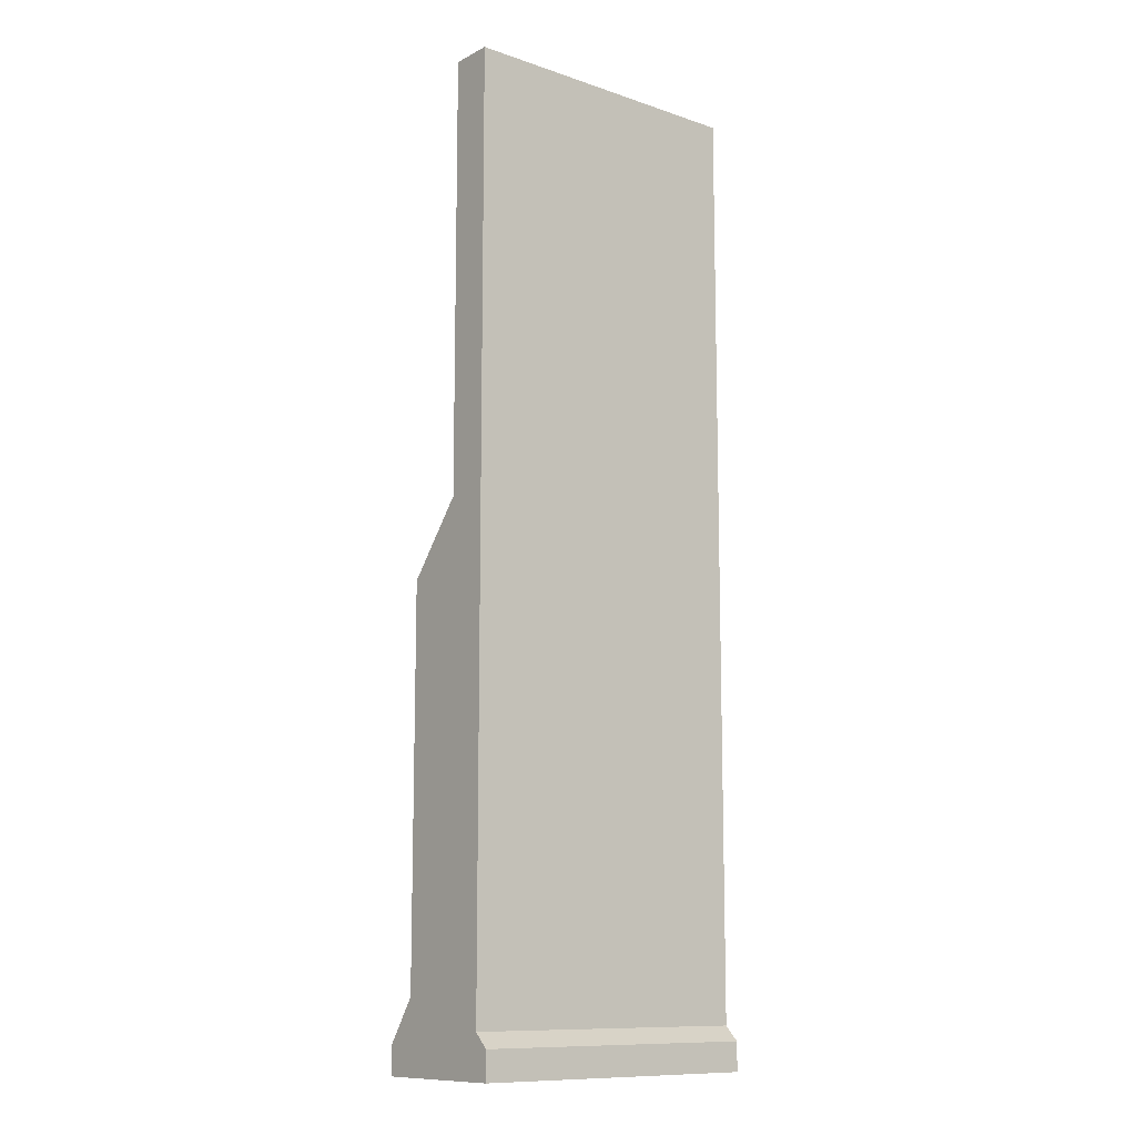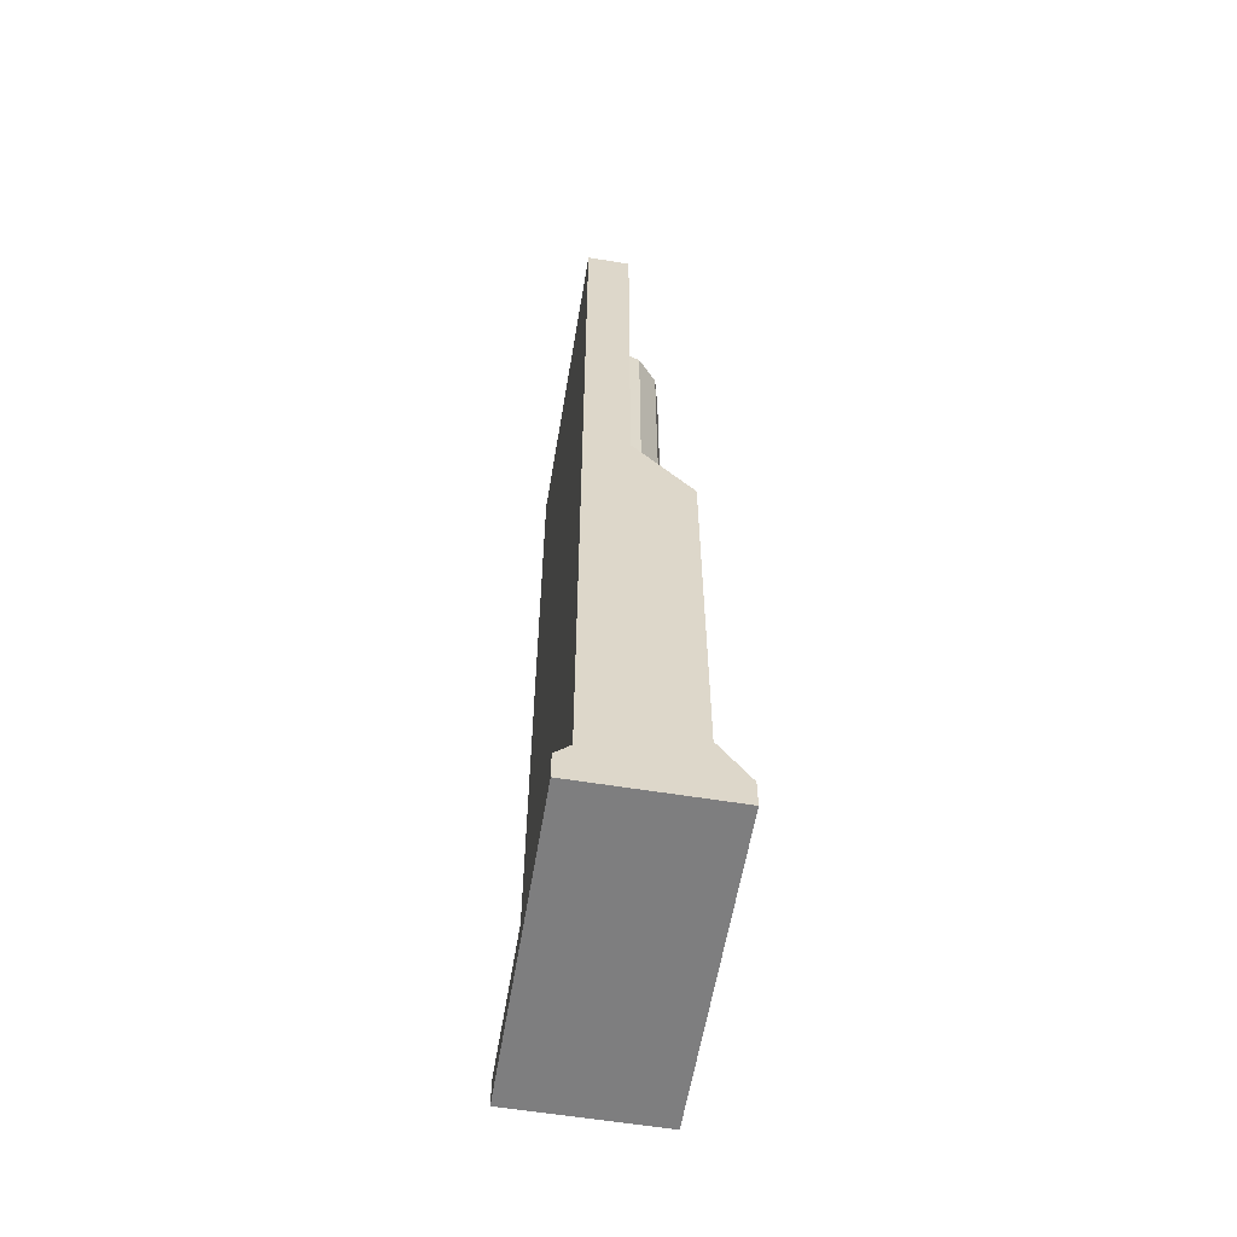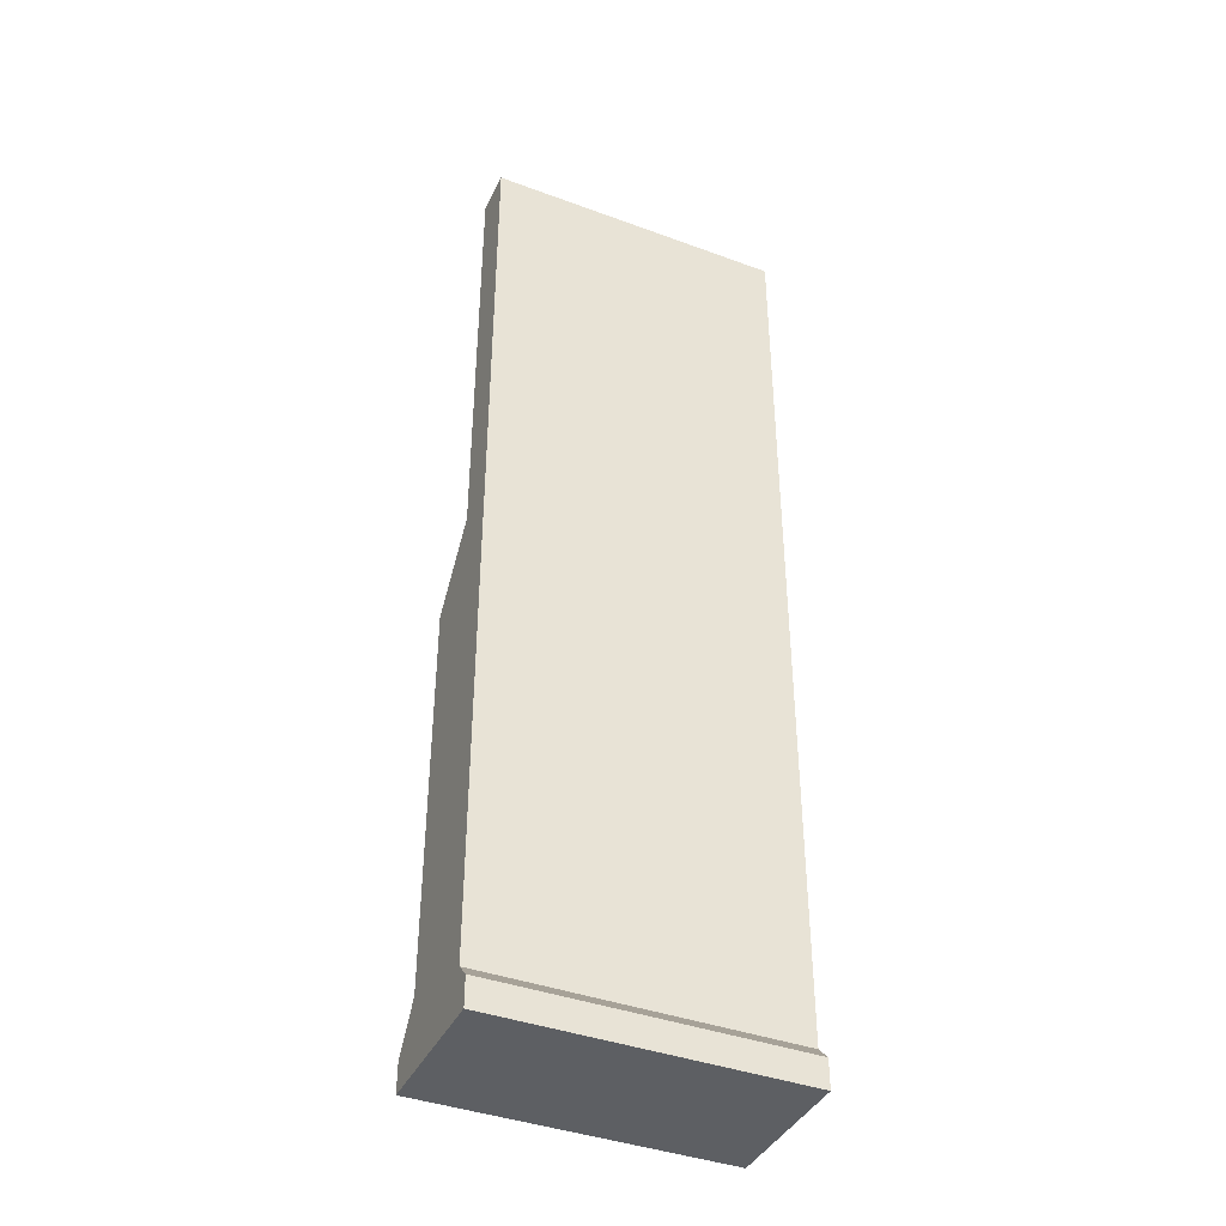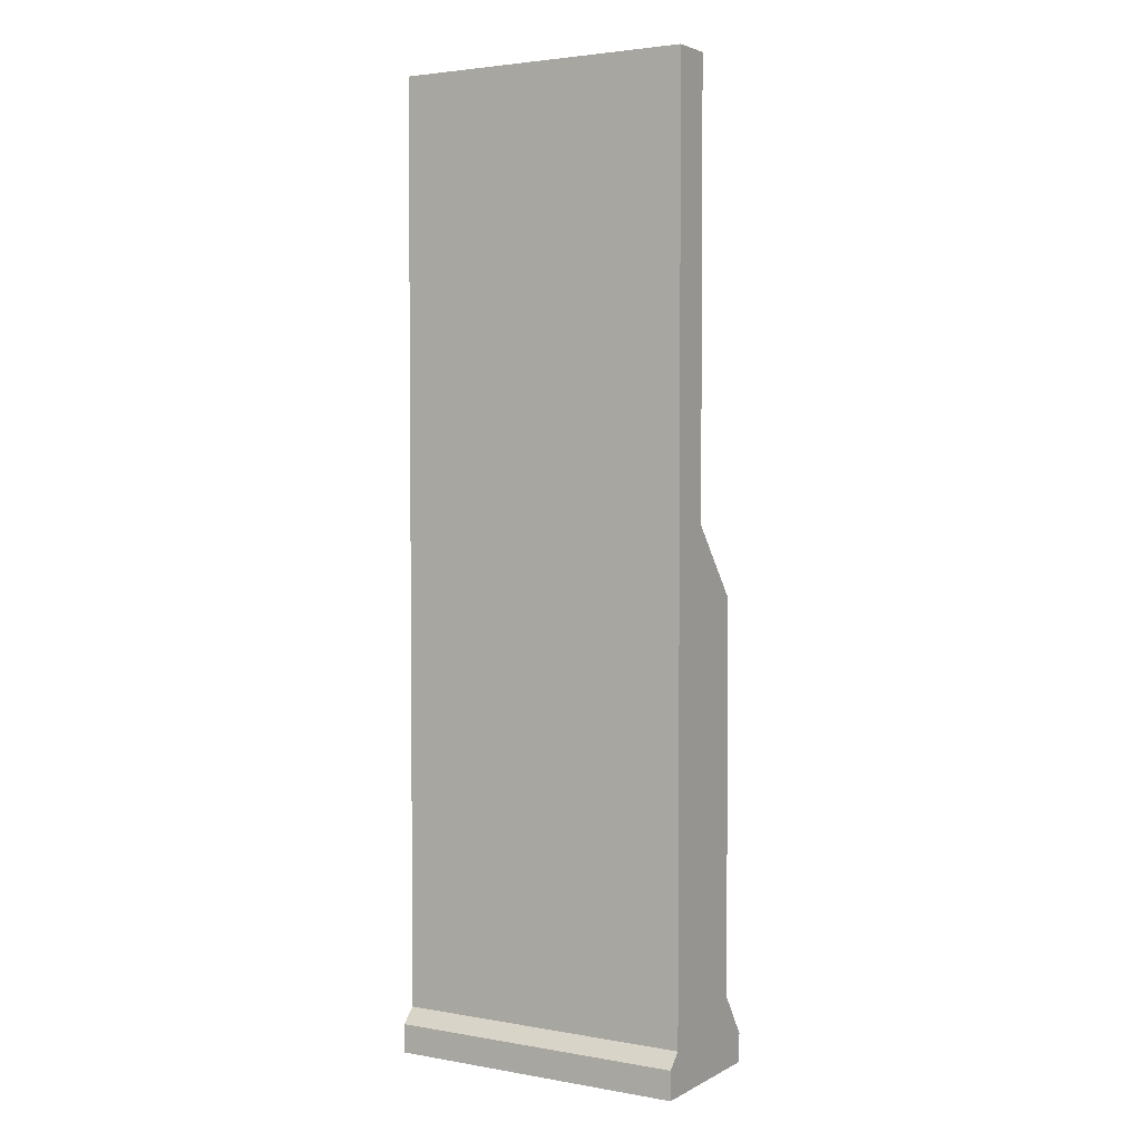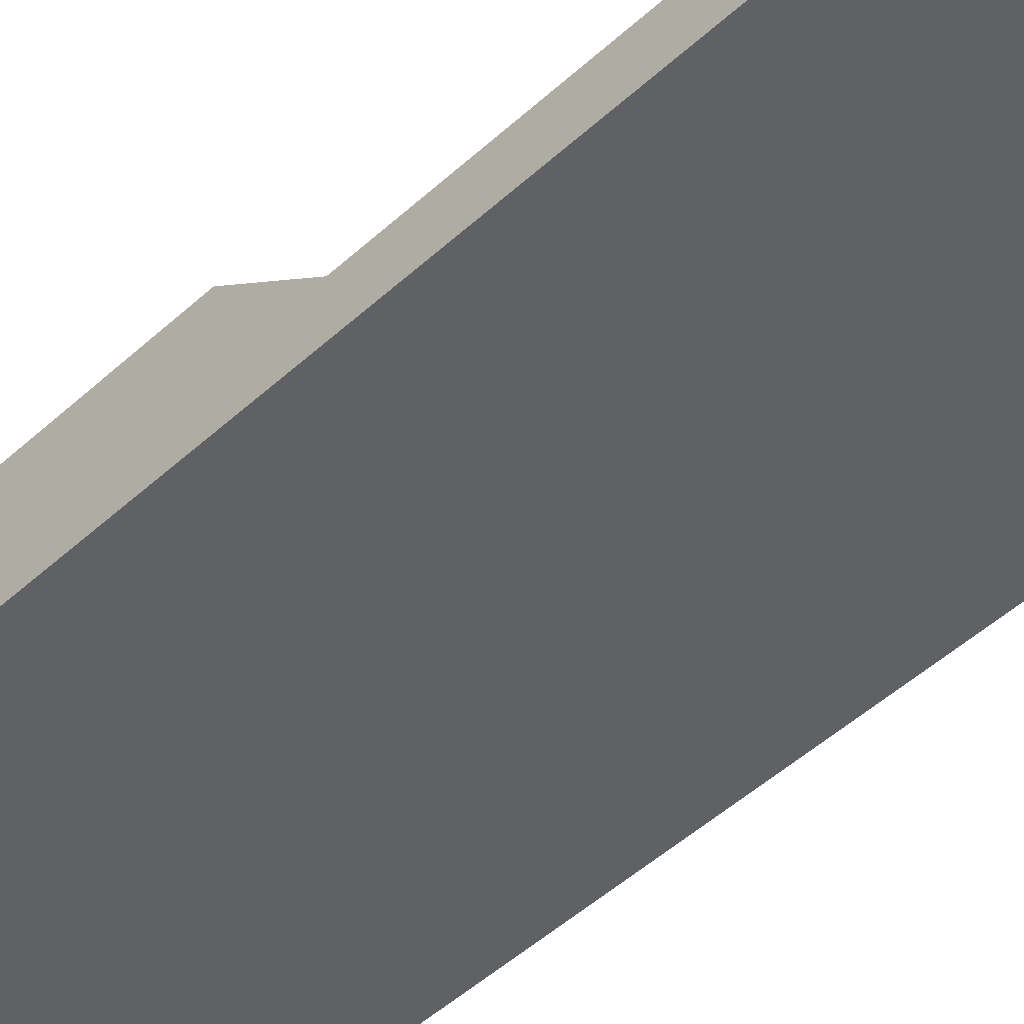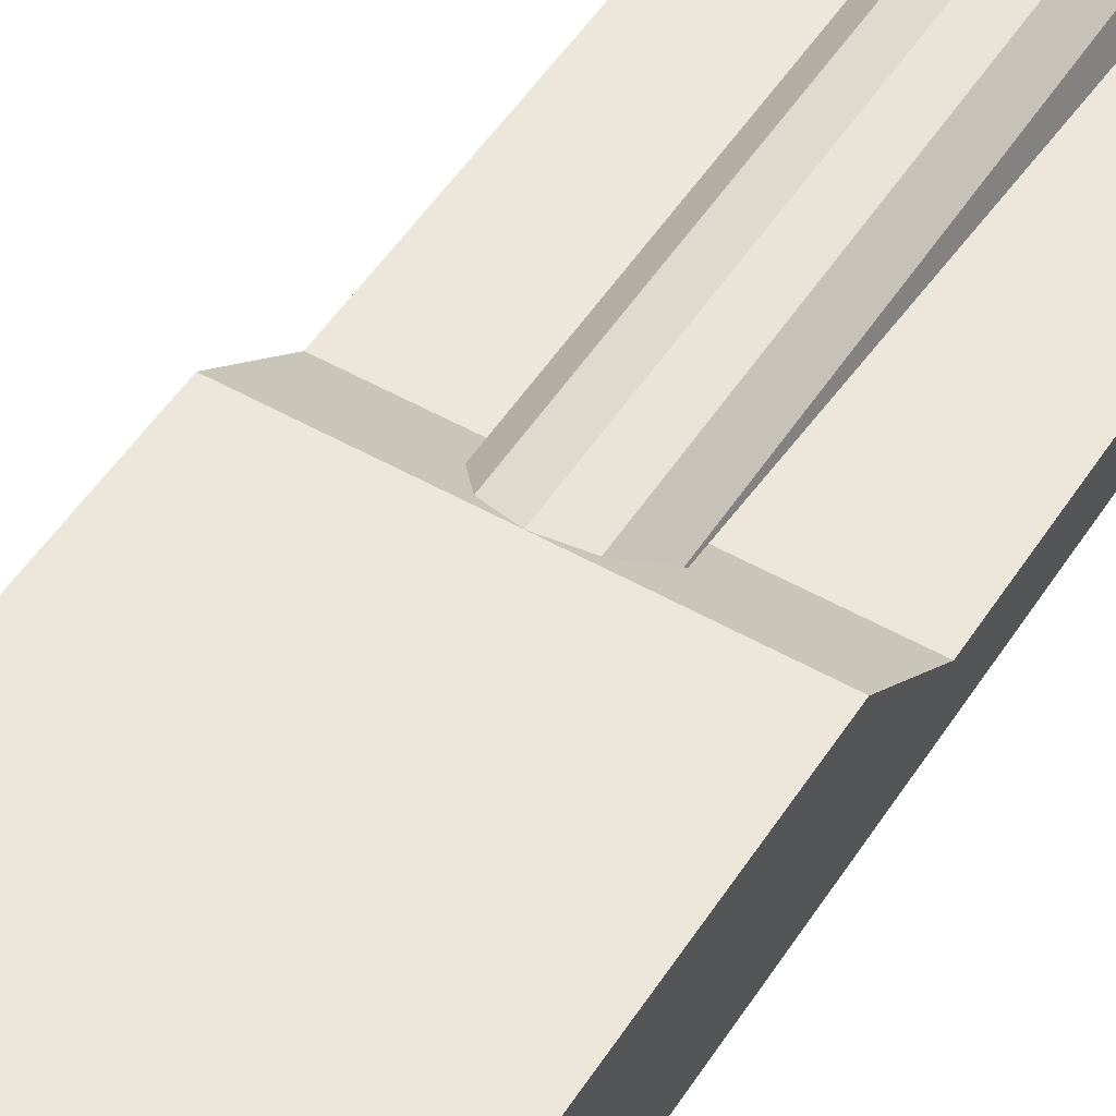
<metadata>
{"format":"obj","ext":"obj","renderer":"f3d","projection":"perspective","resolution":1024,"background":"white","views":[{"elev":-11.2,"azim":-39.3,"up":"+Z"},{"elev":-59.5,"azim":80.5,"up":"+Z"},{"elev":-40.4,"azim":-24.3,"up":"+Z"},{"elev":3.1,"azim":30.9,"up":"+Z"},{"elev":-48.5,"azim":-44.4,"up":"+Y"},{"elev":51.1,"azim":-148.2,"up":"+Y"}]}
</metadata>
<code>
o LM_inserts_L7_sw10
v 13.6 8 -52.39
v 16.8 8 -55.59
v 16.8 8 -52.39
v -16.8 8 -55.59
v 13.6 8 -52.39
v 16.8 8 -52.39
v 16.8 4.8 -47.59
v 13.6 8 -52.39
v -13.6 8 -52.39
v -16.8 8 -55.59
v 13.6 4.8 -52.39
v 13.6 8 -52.39
v 13.6 4.8 -47.59
v 13.6 8 -52.39
v 13.6 4.8 -52.39
v -13.6 4.8 -52.39
v 13.6 4.8 -47.59
v 13.6 8 -52.39
v 16.8 4.8 -47.59
v -13.6 8 -52.39
v -13.6 8 -52.39
v -16.8 8 -52.39
v 16.8 -6.4 -50.79
v 16.8 8 -52.39
v 16.8 8 -55.59
v -13.6 4.8 -52.39
v 13.6 4.8 -52.39
v 13.6 4.8 -47.59
v -16.8 8 -52.39
v -13.6 8 -52.39
v -13.6 4.8 -47.59
v 16.8 8 -55.59
v -16.8 8 -55.59
v -16.8 -8 -55.59
v 16.8 -6.4 -50.79
v 16.8 4.8 -47.59
v 16.8 8 -52.39
v -13.6 4.8 -52.39
v -13.6 4.8 -47.59
v -13.6 8 -52.39
v -13.6 4.8 -47.59
v -16.8 4.8 -47.59
v 16.8 -6.4 -50.79
v 16.8 8 -55.59
v 16.8 -8 -55.59
v -16.8 -6.4 -50.79
v -16.8 8 -55.59
v -16.8 8 -52.39
v 16.8 -8 -55.59
v -16.8 -6.4 -50.79
v -16.8 8 -52.39
v -16.8 4.8 -47.59
v 16.8 4.8 -47.59
v 16.8 4.8 -4.392
v -16.8 -6.4 -50.79
v -16.8 -8 -55.59
v -16.8 8 -55.59
v 13.6 4.8 -47.59
v 16.8 4.8 -4.392
v -13.6 4.8 -47.59
v 16.8 -8 -55.59
v 16.8 -8 -52.39
v 16.8 -6.4 -50.79
v 16.8 -6.4 -50.79
v 16.8 4.8 -4.392
v 16.8 4.8 -47.59
v 16.8 -8 -52.39
v 16.8 -8 -55.59
v -16.8 -8 -52.39
v 16.8 -8 -52.39
v -16.8 -8 -52.39
v 16.8 -6.4 -50.79
v -16.8 -8 -55.59
v -16.8 4.8 -4.392
v -16.8 4.8 -47.59
v -16.8 -8 -52.39
v -16.8 -6.4 -50.79
v 16.8 -6.4 -50.79
v -16.8 -6.4 -50.79
v -16.8 -8 -52.39
v -16.8 -8 -55.59
v -16.8 -6.4 -50.79
v -16.8 4.8 -47.59
v -16.8 4.8 -4.392
v 16.8 4.8 -4.392
v -16.8 4.8 -4.392
v -13.6 4.8 -47.59
v 16.8 -6.4 -50.79
v 16.8 -1.6 3.608
v 16.8 4.8 -4.392
v -16.8 -6.4 -50.79
v -16.8 4.8 -4.392
v -16.8 -1.6 3.608
v -16.8 -1.6 3.608
v -16.8 4.8 -4.392
v 16.8 4.8 -4.392
v 16.8 -6.4 -50.79
v -16.8 -6.4 -50.79
v -16.8 -6.4 52.27
v 16.8 -1.6 3.608
v -16.8 -1.6 3.608
v 16.8 4.8 -4.392
v 3.2 3.943 -4.392
v 3.2 3.943 50.67
v 0 4.8 -4.392
v 16.8 -1.6 3.608
v 16.8 -6.4 -50.79
v 16.8 -6.4 52.27
v 0 4.8 -4.392
v 0 4.8 50.67
v -3.2 3.943 -4.392
v 5.543 1.6 -4.392
v 5.543 1.6 50.67
v 3.2 3.943 -4.392
v -3.2 3.943 -4.392
v -3.2 3.943 50.67
v -5.543 1.6 -4.392
v -16.8 -1.6 3.608
v -16.8 -6.4 52.27
v -16.8 -6.4 -50.79
v -16.8 -1.6 3.608
v 16.8 -1.6 3.608
v 16.8 -1.6 52.27
v 3.2 3.943 50.67
v 0 4.8 50.67
v 0 4.8 -4.392
v 0 4.8 50.67
v -3.2 3.943 50.67
v -3.2 3.943 -4.392
v 5.543 1.6 50.67
v 3.2 3.943 50.67
v 3.2 3.943 -4.392
v 16.8 -6.4 52.27
v -3.2 3.943 50.67
v -5.543 1.6 50.67
v -5.543 1.6 -4.392
v 5.543 1.6 50.67
v 5.543 1.6 -4.392
v 6.4 -1.6 50.67
v -5.543 1.6 -4.392
v -5.543 1.6 50.67
v -6.4 -1.6 50.67
v 16.8 -1.6 3.608
v 16.8 -6.4 52.27
v 16.8 -1.6 52.27
v -16.8 -1.6 52.27
v -16.8 -1.6 3.608
v -16.8 -1.6 52.27
v -16.8 -6.4 52.27
f 3 2 1
f 2 4 1
f 7 6 5
f 10 9 8
f 13 12 11
f 16 15 14
f 19 18 17
f 16 14 20
f 4 22 21
f 25 24 23
f 28 27 26
f 31 30 29
f 34 33 32
f 37 36 35
f 40 39 38
f 28 26 41
f 31 29 42
f 45 44 43
f 48 47 46
f 34 32 49
f 52 51 50
f 54 53 28
f 57 56 55
f 60 59 58
f 63 62 61
f 66 65 64
f 69 68 67
f 72 71 70
f 69 73 68
f 41 75 74
f 78 77 76
f 81 80 79
f 84 83 82
f 87 86 85
f 90 89 88
f 93 92 91
f 96 95 94
f 99 98 97
f 102 101 100
f 105 104 103
f 108 107 106
f 111 110 109
f 114 113 112
f 117 116 115
f 120 119 118
f 123 122 121
f 126 125 124
f 129 128 127
f 132 131 130
f 99 97 133
f 136 135 134
f 139 138 137
f 142 141 140
f 145 144 143
f 123 121 146
f 149 148 147

</code>
